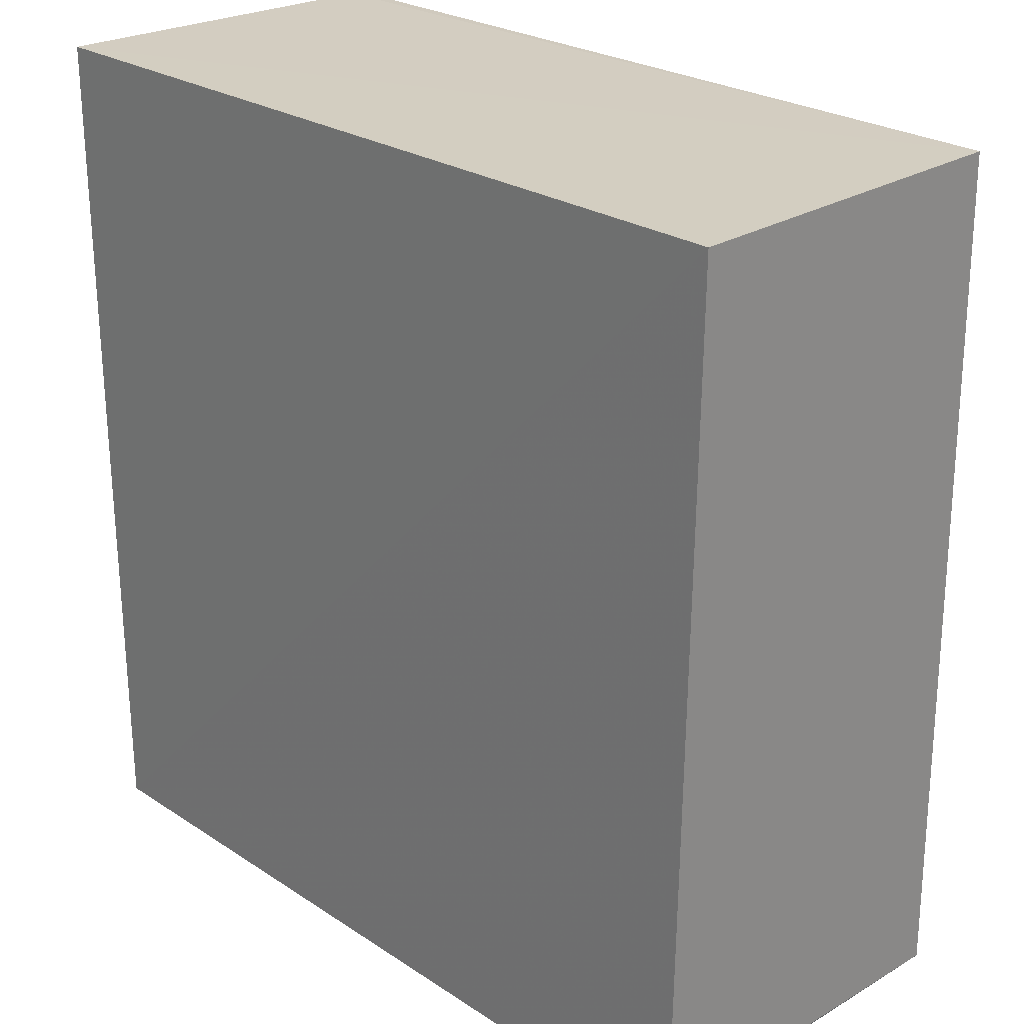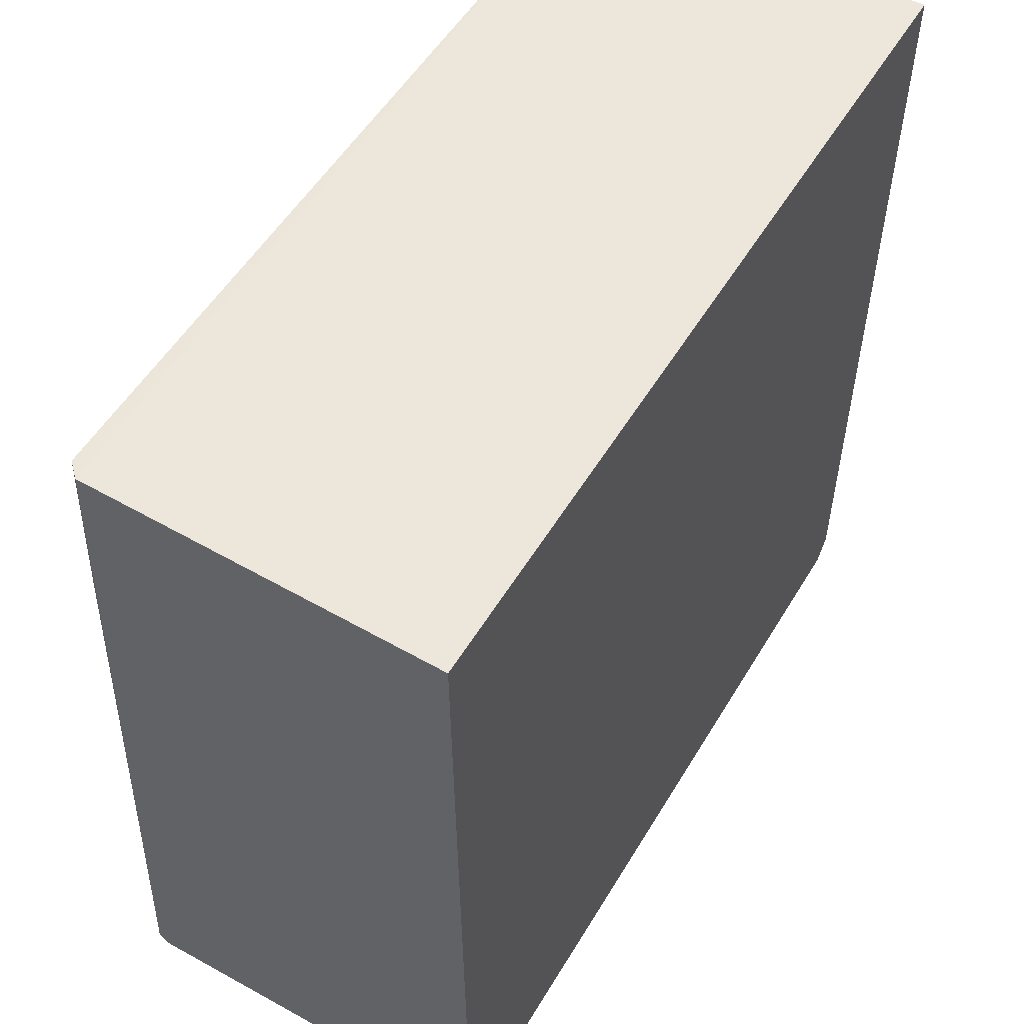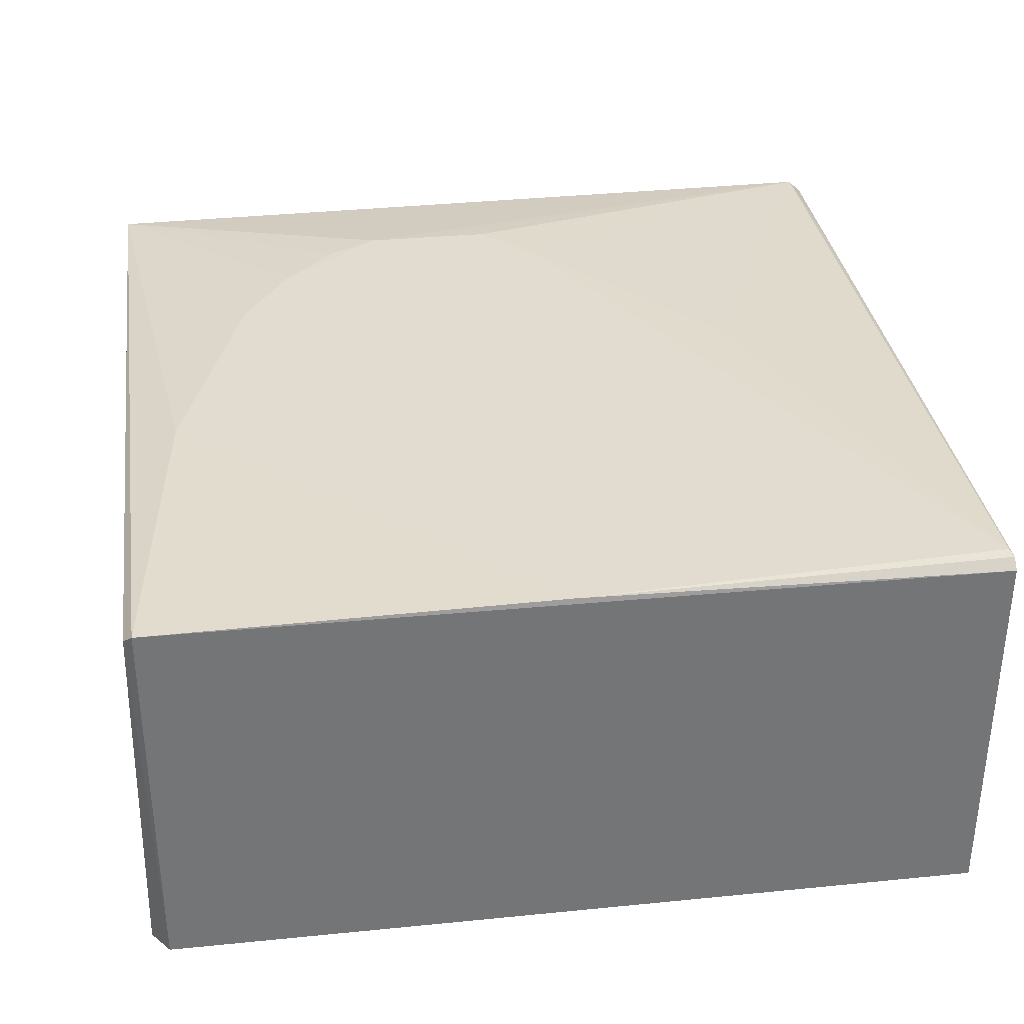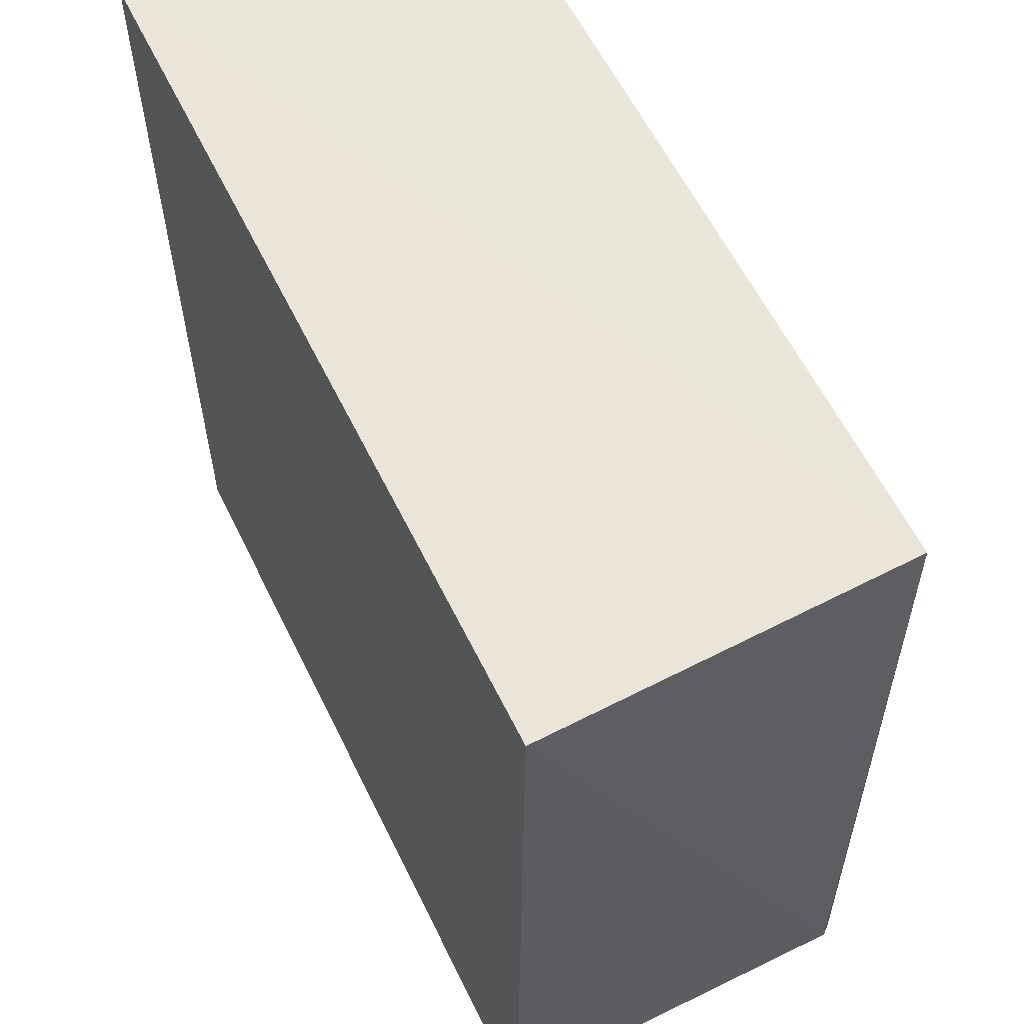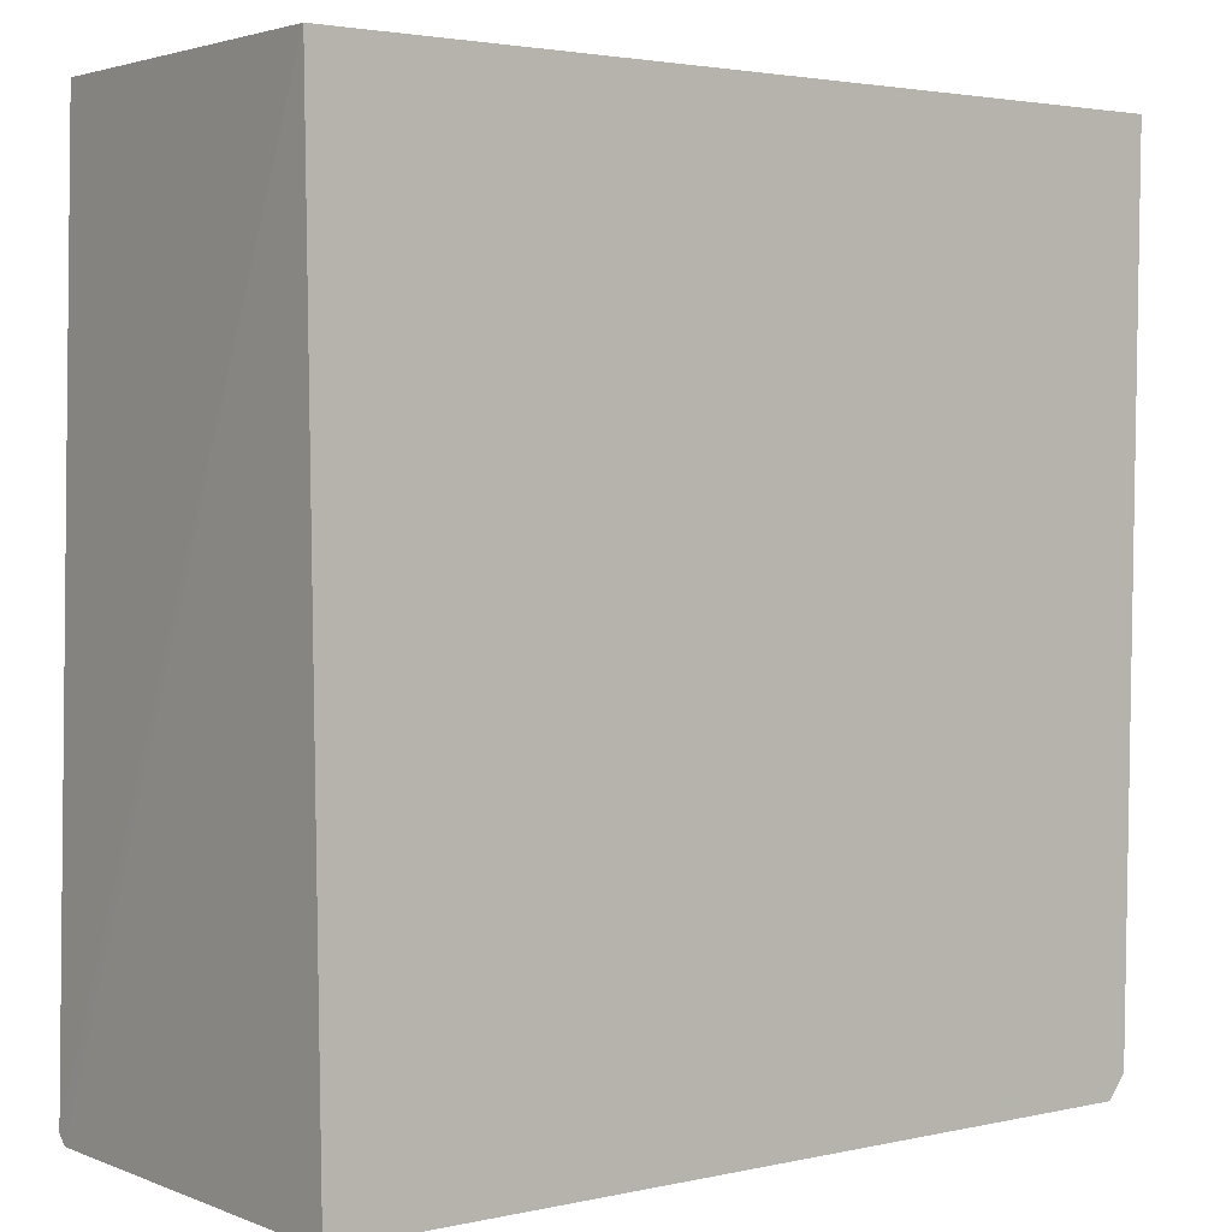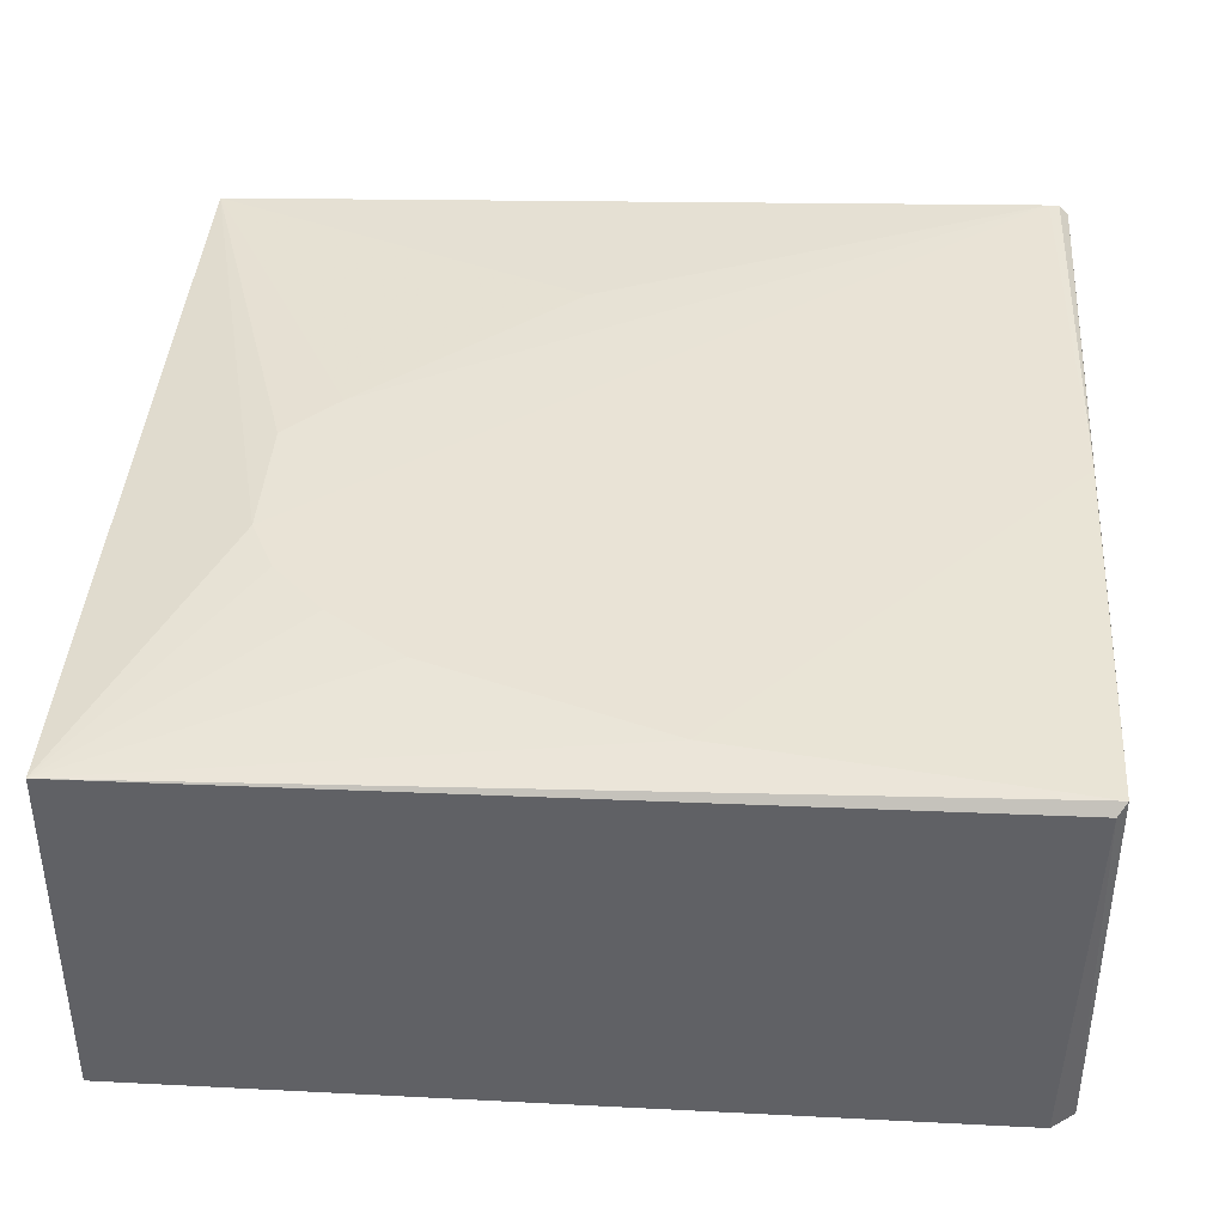
<metadata>
{"format":"obj","ext":"obj","renderer":"f3d","projection":"perspective","resolution":1024,"background":"white","views":[{"elev":24.9,"azim":46.7,"up":"+Z"},{"elev":53.7,"azim":-59.6,"up":"+Z"},{"elev":34.7,"azim":172.5,"up":"+Y"},{"elev":58.7,"azim":64.2,"up":"+Z"},{"elev":2.9,"azim":-38.2,"up":"+Z"},{"elev":42.0,"azim":94.3,"up":"+Y"}]}
</metadata>
<code>
v 0.02761 0.02671 0.05818
v 0.02856 0.002488 0.05819
v 0.0266 0.02842 0.000783
v -0.02818 0.02801 0.000977
v -0.0287 0.002495 0.05818
v 0.02659 0.002485 0.0004729
v -0.0003074 0.02842 0.04943
v 0.02718 0.02774 0.001374
v -0.02808 0.002373 0.0007034
v 0.01864 0.02844 0.03906
v -0.02803 0.02873 0.00233
v -0.02733 0.02702 0.05809
v 0.02777 0.002481 0.002028
v 0.008279 0.02845 0.04943
v 0.02384 0.02843 0.02344
v -0.0002166 0.02859 0.000975
v -0.02824 0.0261 0.05813
v -0.0159 0.02844 0.03208
v 0.01518 0.02844 0.04424
v -0.02818 0.02862 0.001618
v -0.00378 0.02844 0.04596
v 0.01174 0.02842 0.04769
v -0.02812 0.02675 0.04768
f 5 2 1
f 6 4 3
f 8 1 2
f 8 3 1
f 8 6 3
f 9 5 4
f 9 4 6
f 9 2 5
f 13 8 2
f 13 6 8
f 13 9 6
f 13 2 9
f 14 12 1
f 14 7 12
f 14 11 7
f 15 10 1
f 15 1 3
f 16 3 4
f 16 15 3
f 16 11 15
f 17 5 1
f 17 1 12
f 18 11 12
f 19 1 10
f 19 11 14
f 19 15 11
f 19 10 15
f 20 16 4
f 20 11 16
f 20 4 5
f 20 5 17
f 20 12 11
f 21 18 12
f 21 12 7
f 21 7 11
f 21 11 18
f 22 19 14
f 22 14 1
f 22 1 19
f 23 20 17
f 23 17 12
f 23 12 20

</code>
